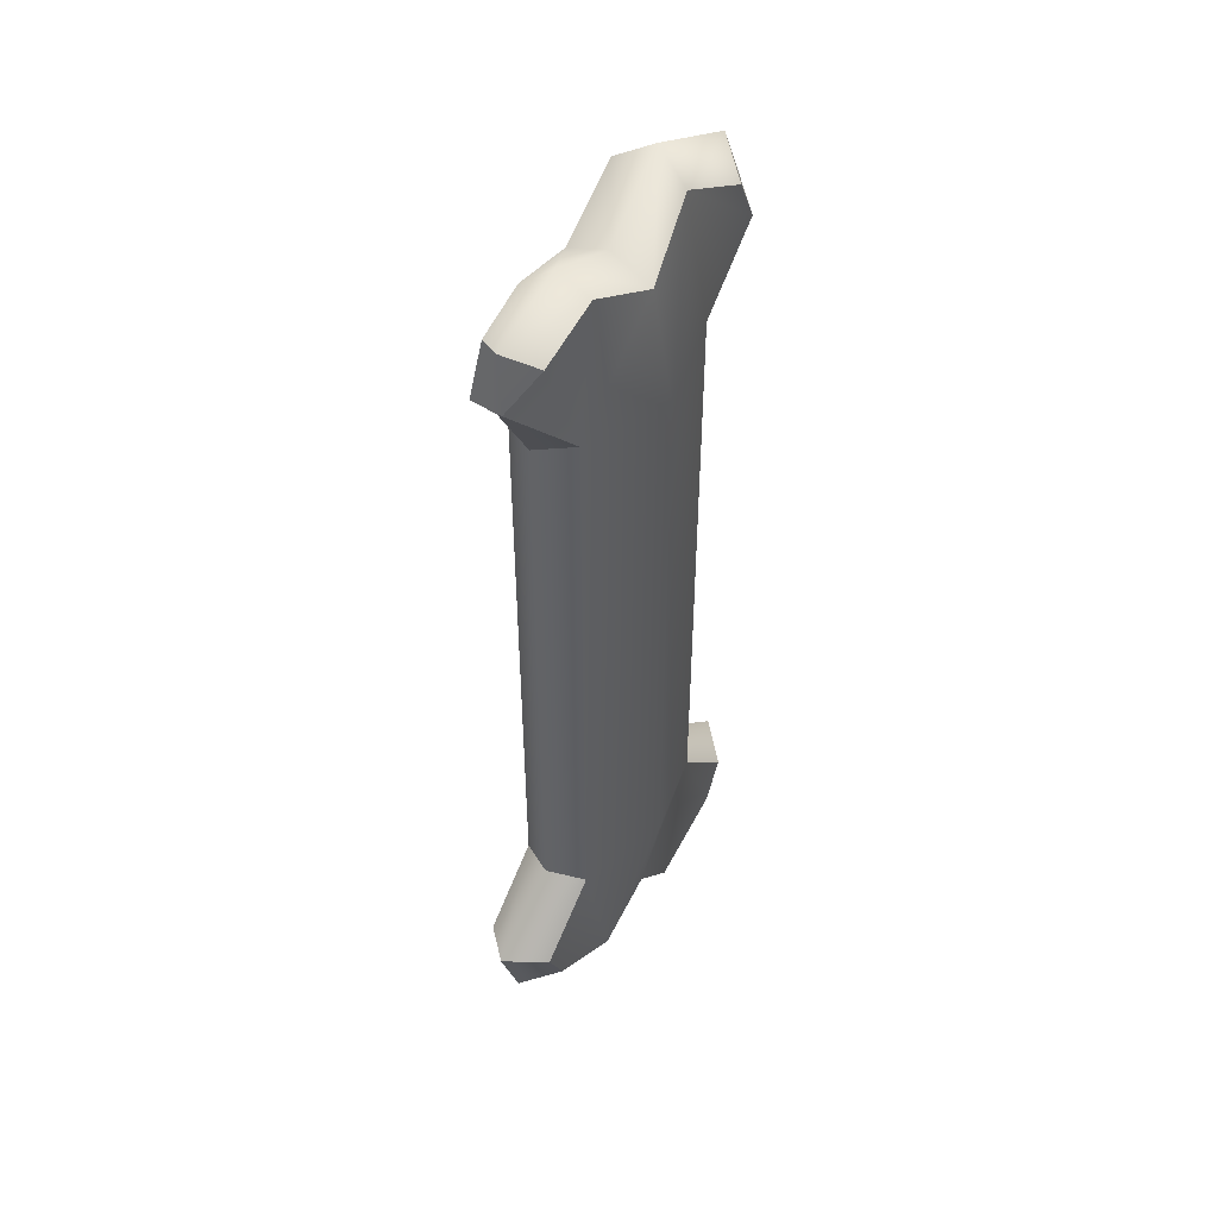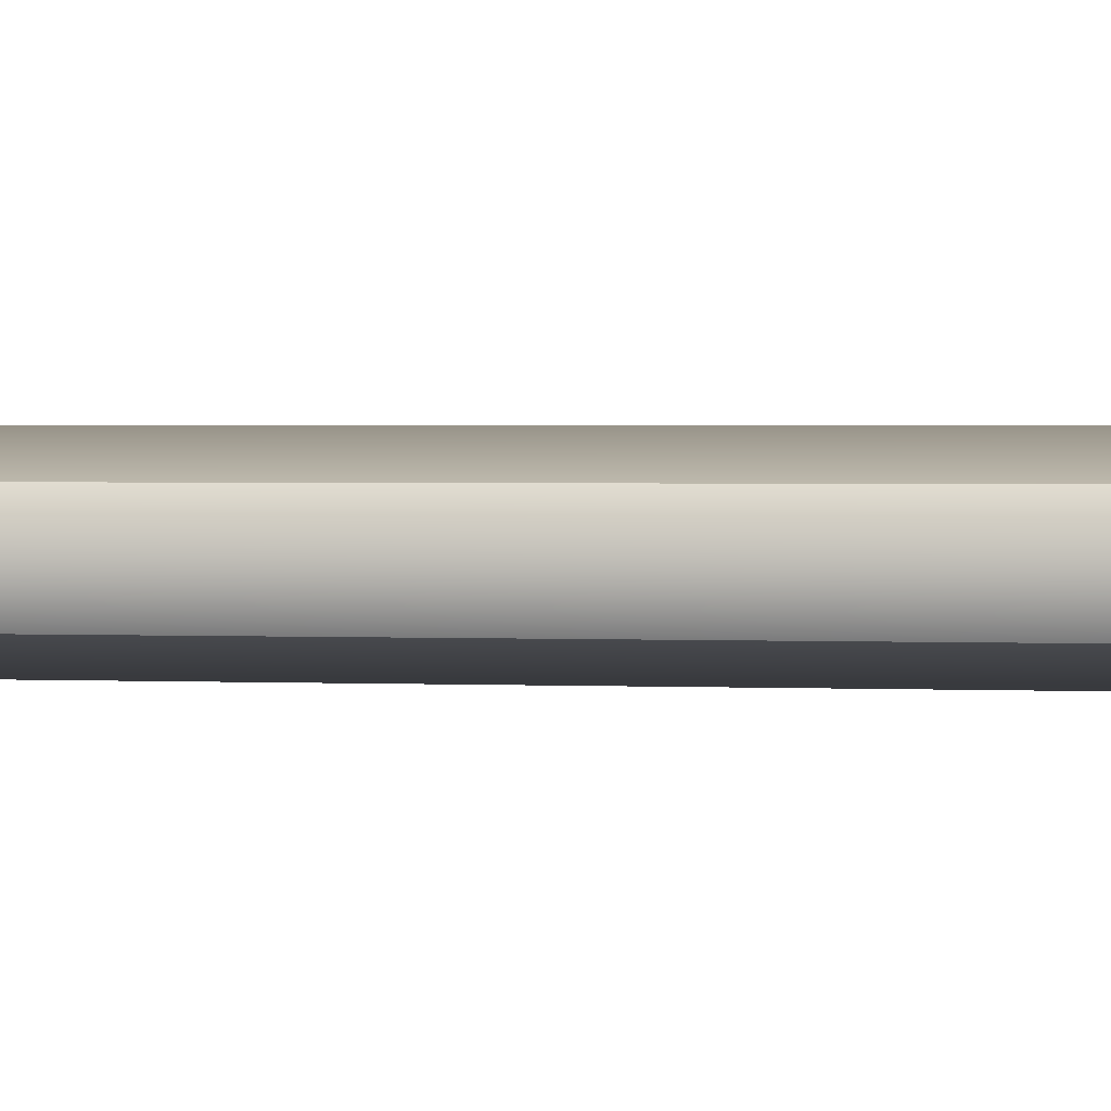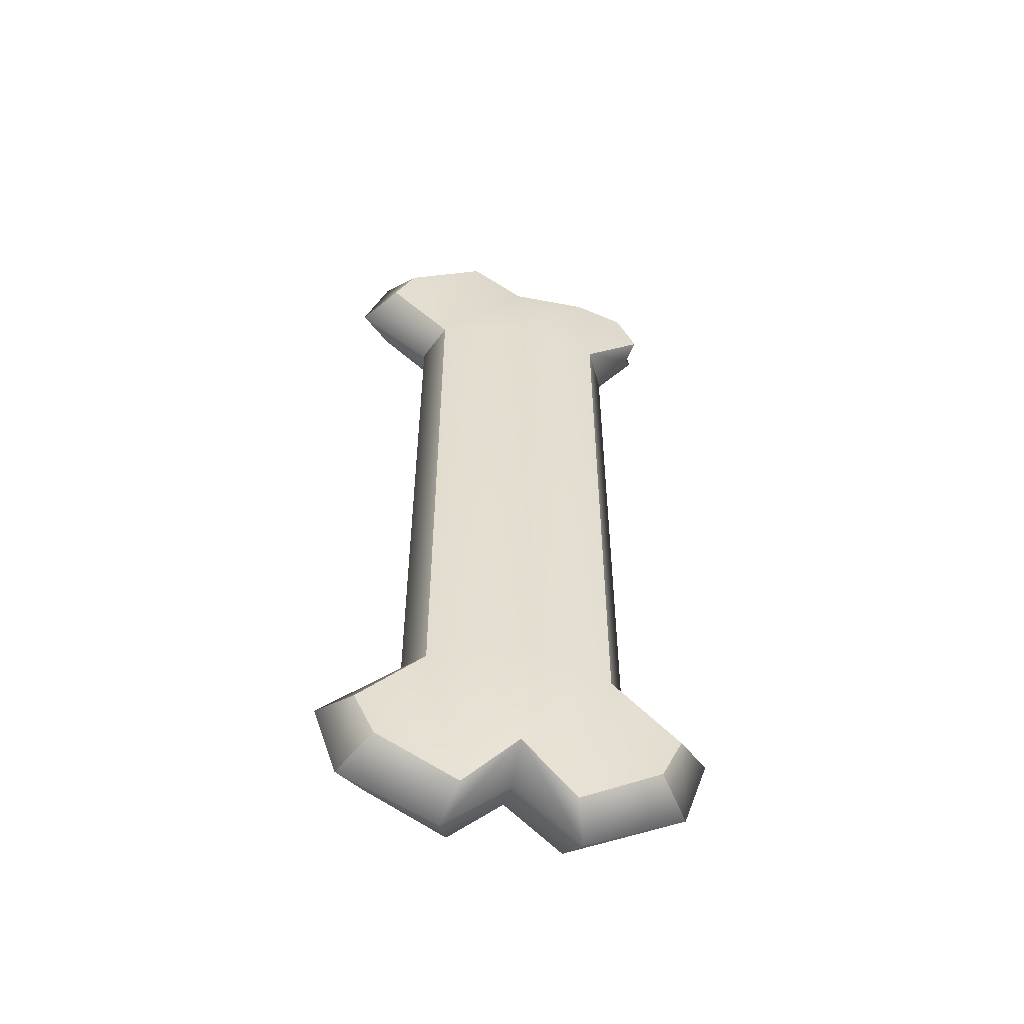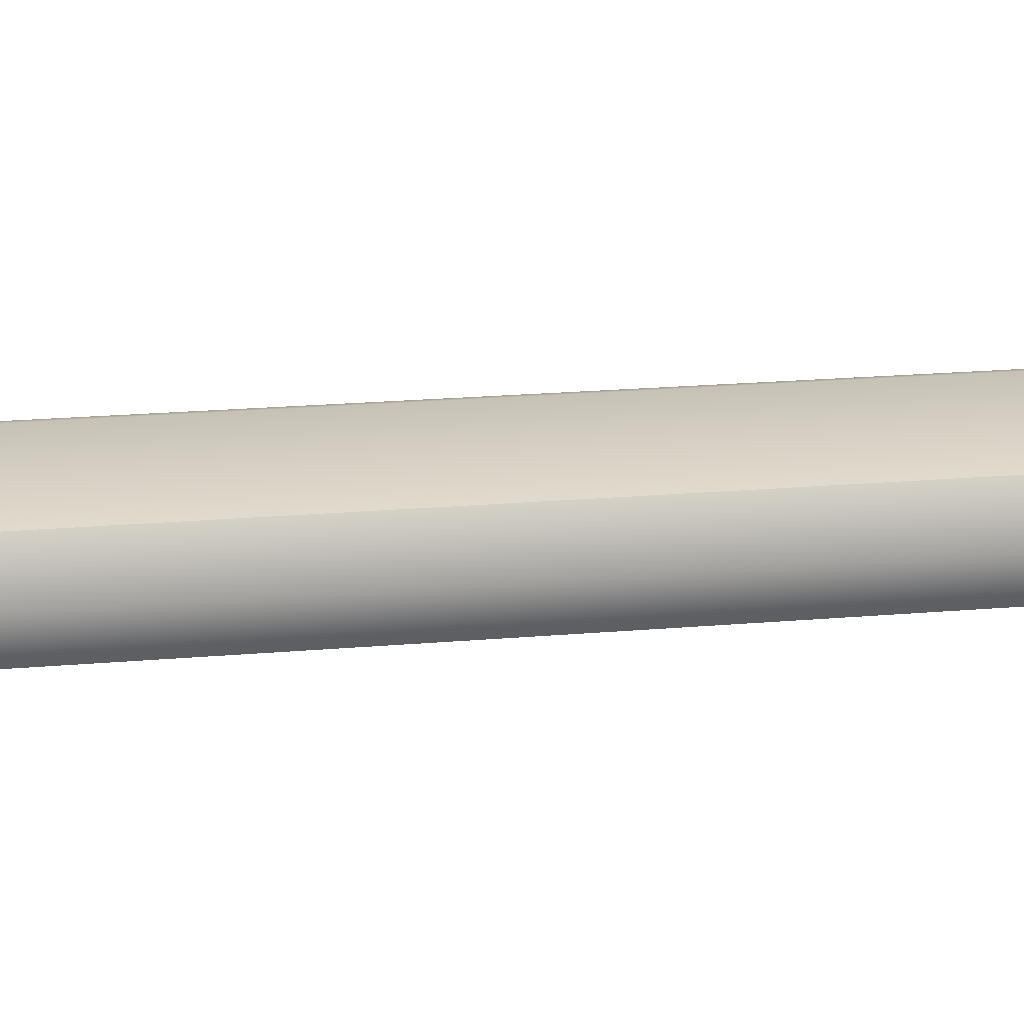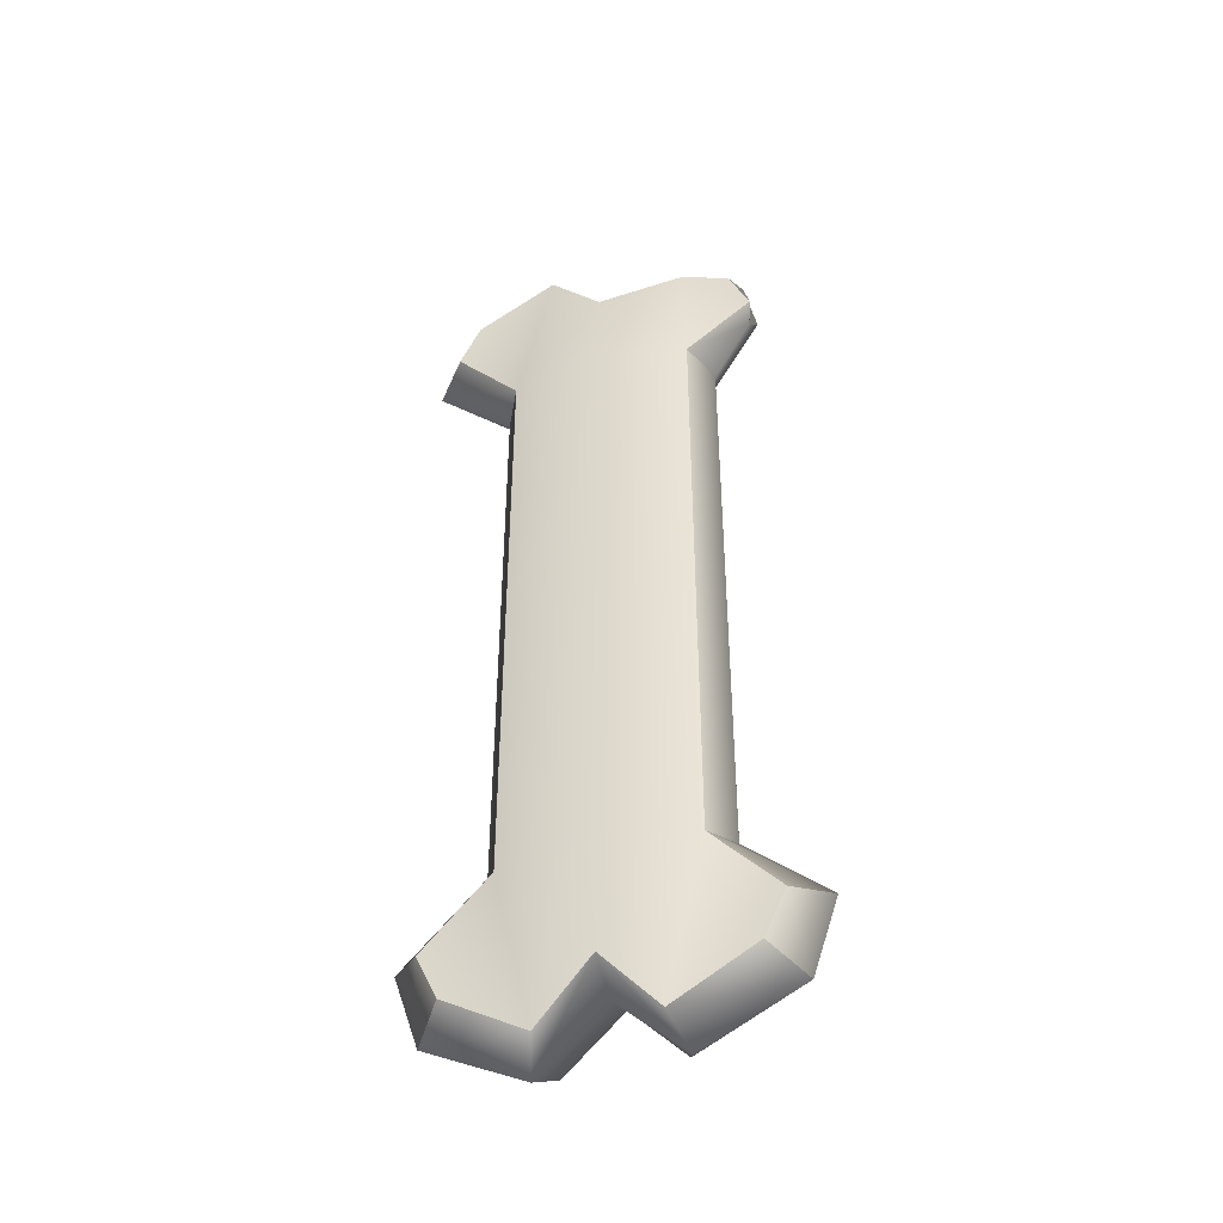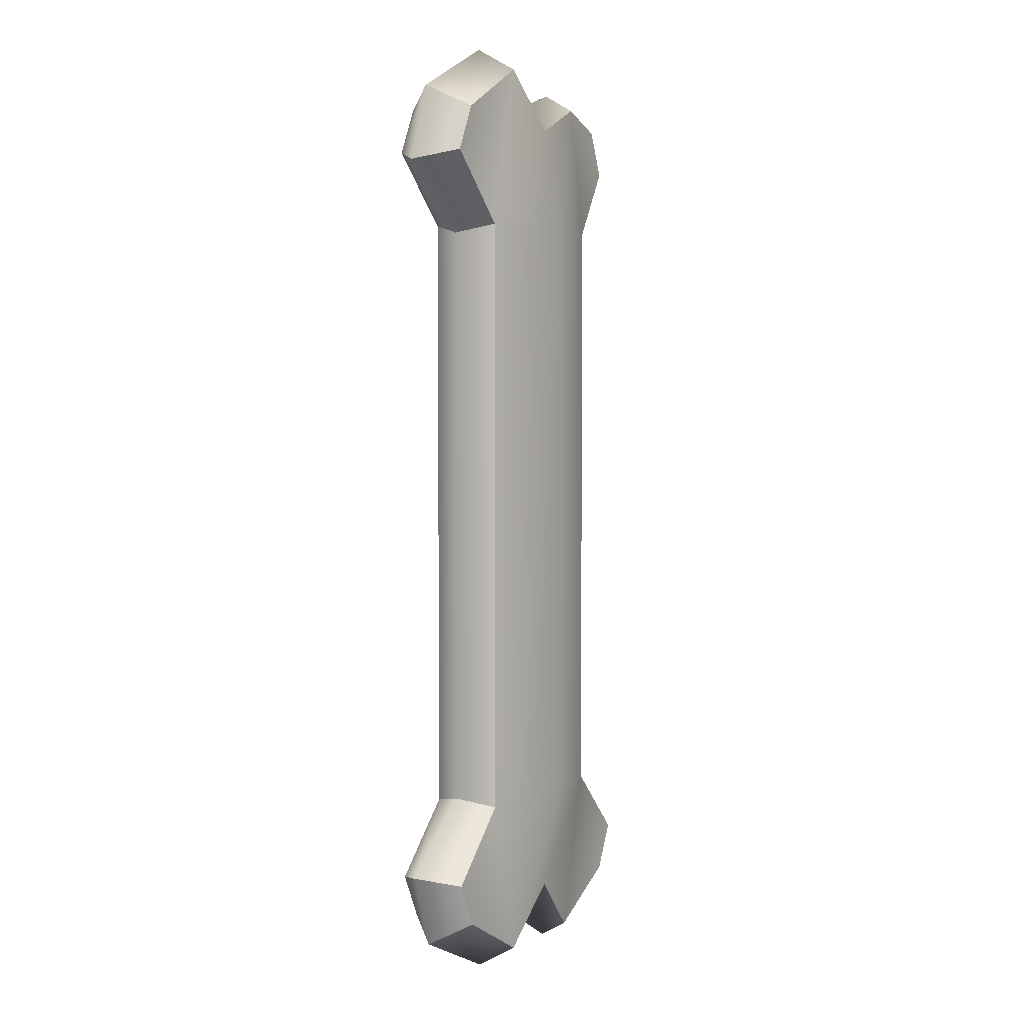
<metadata>
{"format":"obj","ext":"obj","renderer":"f3d","projection":"perspective","resolution":1024,"background":"white","views":[{"elev":49.4,"azim":125.4,"up":"+Z"},{"elev":1.6,"azim":-79.7,"up":"+Y"},{"elev":-54.3,"azim":-11.1,"up":"+Z"},{"elev":18.9,"azim":-99.8,"up":"+Y"},{"elev":-44.5,"azim":17.5,"up":"+Z"},{"elev":4.5,"azim":-57.6,"up":"+Z"}]}
</metadata>
<code>
g default
v -3.102 -0.03249 4.277
v -2.94 -0.03249 4.277
v -3.102 0.03249 4.277
v -2.94 0.03249 4.277
v -3.102 0.03249 3.723
v -2.94 0.03249 3.723
v -3.102 -0.03249 3.723
v -2.94 -0.03249 3.723
v -3.021 -0.05683 4.269
v -3.021 -0.05683 3.731
v -3.021 0.05683 3.731
v -3.021 0.05683 4.269
v -3.021 0.03821 4.371
v -3.021 -0.03821 4.371
v -2.945 -0.02168 4.4
v -2.956 0.03249 4.404
v -3.069 -0.03249 4.423
v -3.069 0.03249 4.423
v -3.021 -0.03821 3.629
v -3.021 0.03821 3.629
v -2.973 0.03249 3.577
v -2.973 -0.03249 3.577
v -3.069 0.03249 3.577
v -3.069 -0.03249 3.577
v -2.882 -0.01881 4.341
v -2.882 0.009411 4.341
v -2.9 0.03249 4.382
v -2.9 -0.02027 4.382
v -3.16 -0.03249 4.341
v -3.16 0.03249 4.341
v -3.142 -0.03249 4.382
v -3.142 0.03249 4.382
v -2.882 0.03249 3.659
v -2.882 -0.03249 3.659
v -2.9 -0.03249 3.618
v -2.9 0.03249 3.618
v -3.16 0.03249 3.659
v -3.16 -0.03249 3.659
v -3.142 0.03249 3.618
v -3.142 -0.03249 3.618
v -3.12 0 4.269
v -3.19 0 4.331
v -3.167 0 4.399
v -3.08 0 4.443
v -3.021 0 4.388
v -2.957 0 4.414
v -2.891 0 4.386
v -2.887 0 4.333
v -2.922 0 4.269
v -2.922 0 3.731
v -2.852 0 3.669
v -2.875 0 3.601
v -2.962 0 3.557
v -3.021 0 3.612
v -3.08 0 3.557
v -3.167 0 3.601
v -3.19 0 3.669
v -3.12 0 3.731
g Old_Bone1
f 13 45 46 16
f 11 12 4 6
f 53 54 20 21
f 9 10 8 2
f 49 50 6 4
f 58 41 3 5
f 7 10 9 1
f 23 20 54 55
f 3 12 11 5
f 44 45 13 18
f 9 2 15 14
f 47 48 26 27
f 4 12 13 16
f 1 9 14 17
f 12 3 18 13
f 30 42 43 32
f 11 6 21 20
f 33 51 52 36
f 8 10 19 22
f 5 11 20 23
f 10 7 24 19
f 56 57 37 39
f 48 49 4 26
f 4 16 27 26
f 16 46 47 27
f 15 2 25 28
f 3 41 42 30
f 1 17 31 29
f 43 44 18 32
f 18 3 30 32
f 6 50 51 33
f 8 22 35 34
f 52 53 21 36
f 21 6 33 36
f 57 58 5 37
f 5 23 39 37
f 23 55 56 39
f 24 7 38 40
f 42 41 1 29
f 43 42 29 31
f 17 44 43 31
f 17 14 45 44
f 46 45 14 15
f 47 46 15 28
f 25 48 47 28
f 2 49 48 25
f 2 8 50 49
f 51 50 8 34
f 52 51 34 35
f 22 53 52 35
f 19 54 53 22
f 55 54 19 24
f 56 55 24 40
f 38 57 56 40
f 7 58 57 38
f 7 1 41 58

</code>
